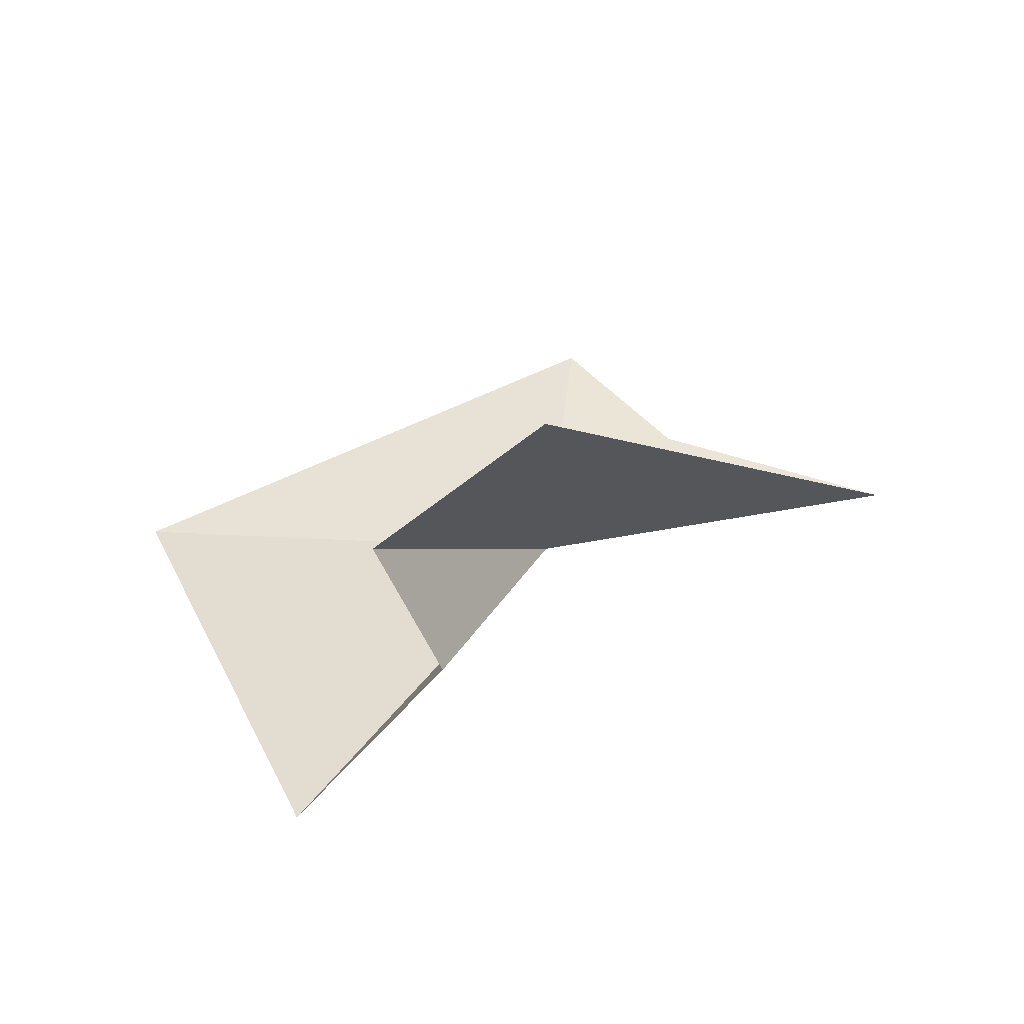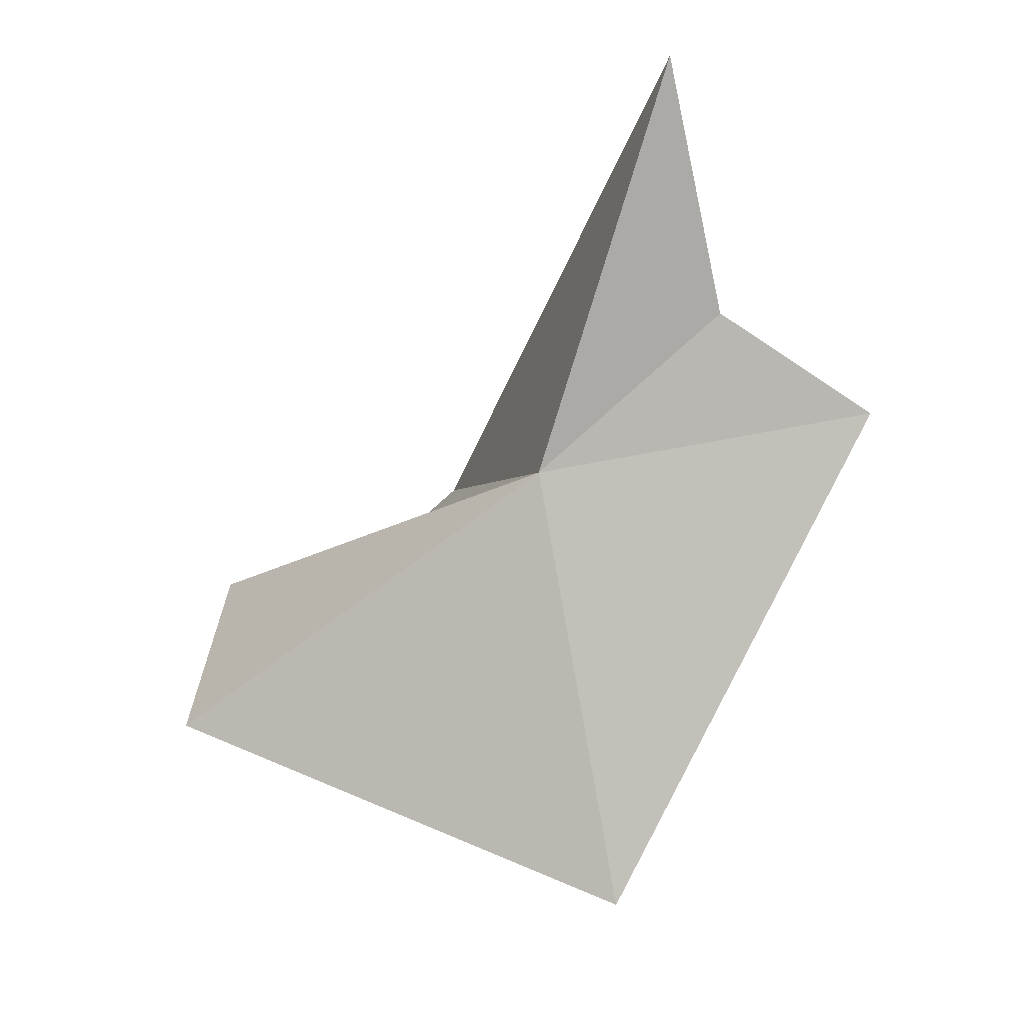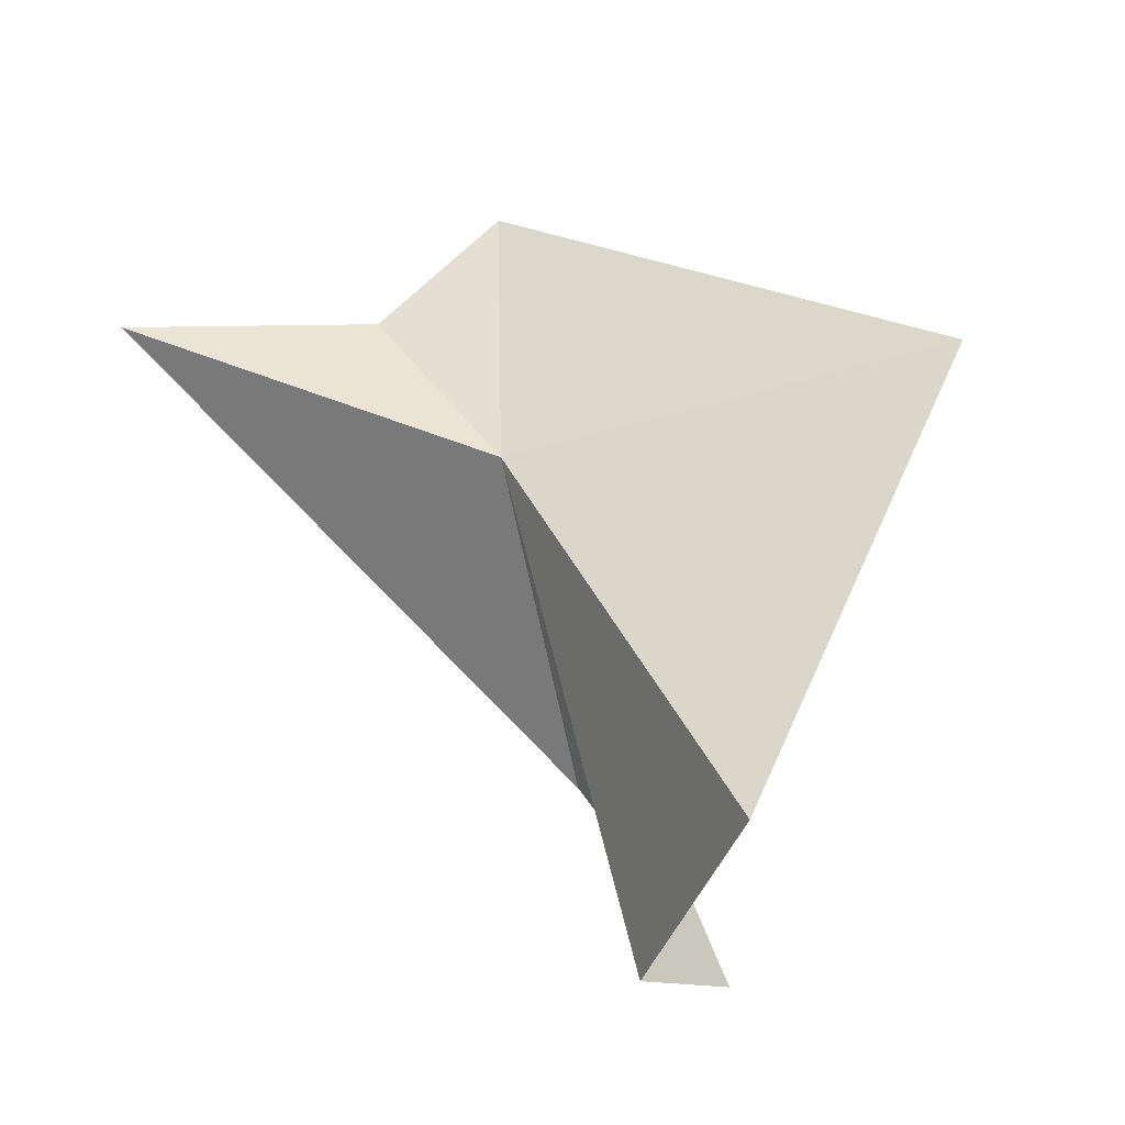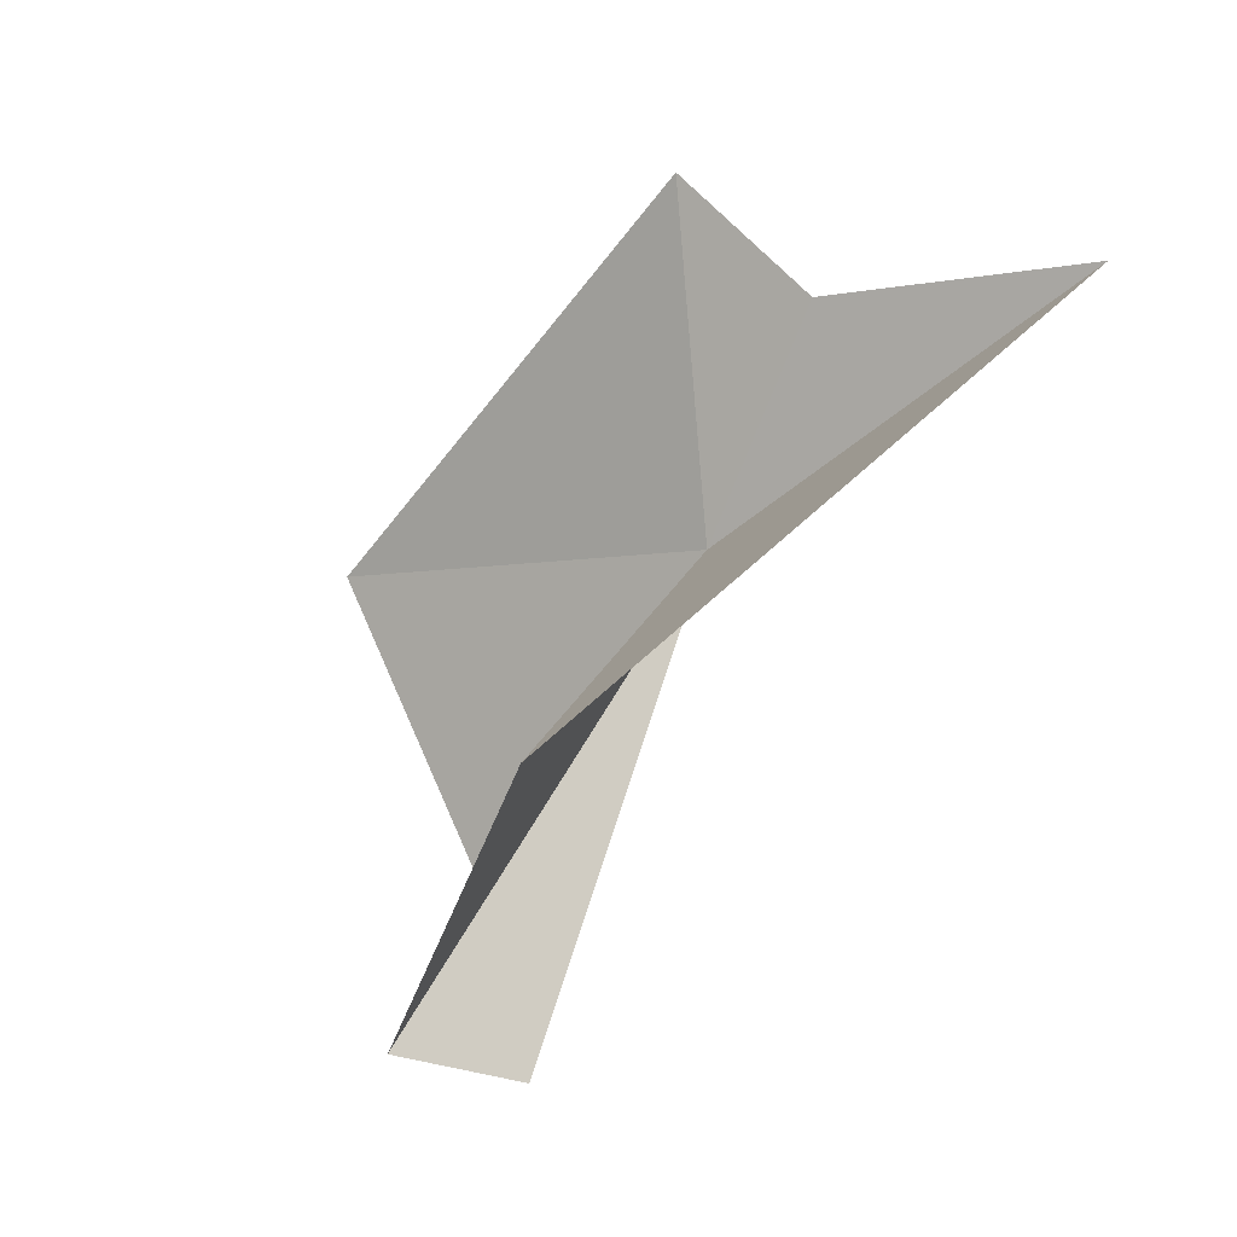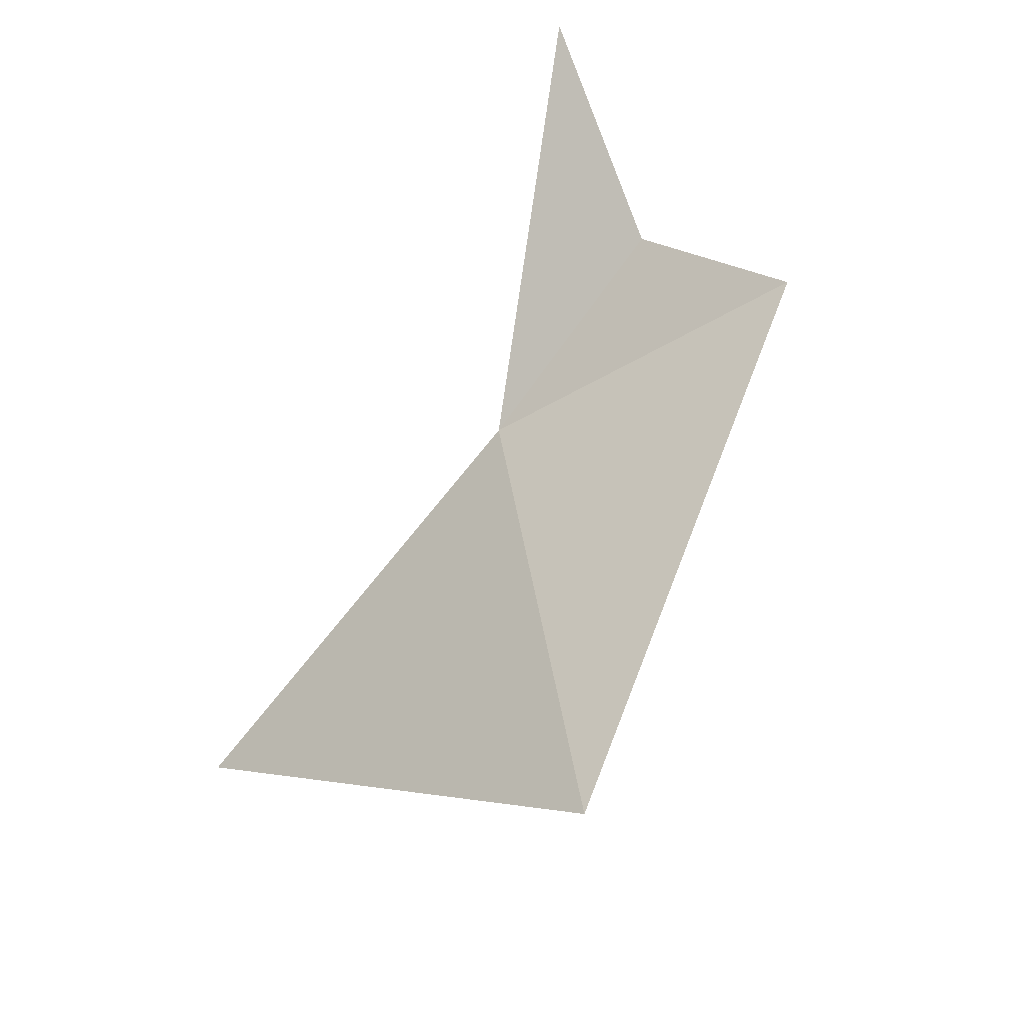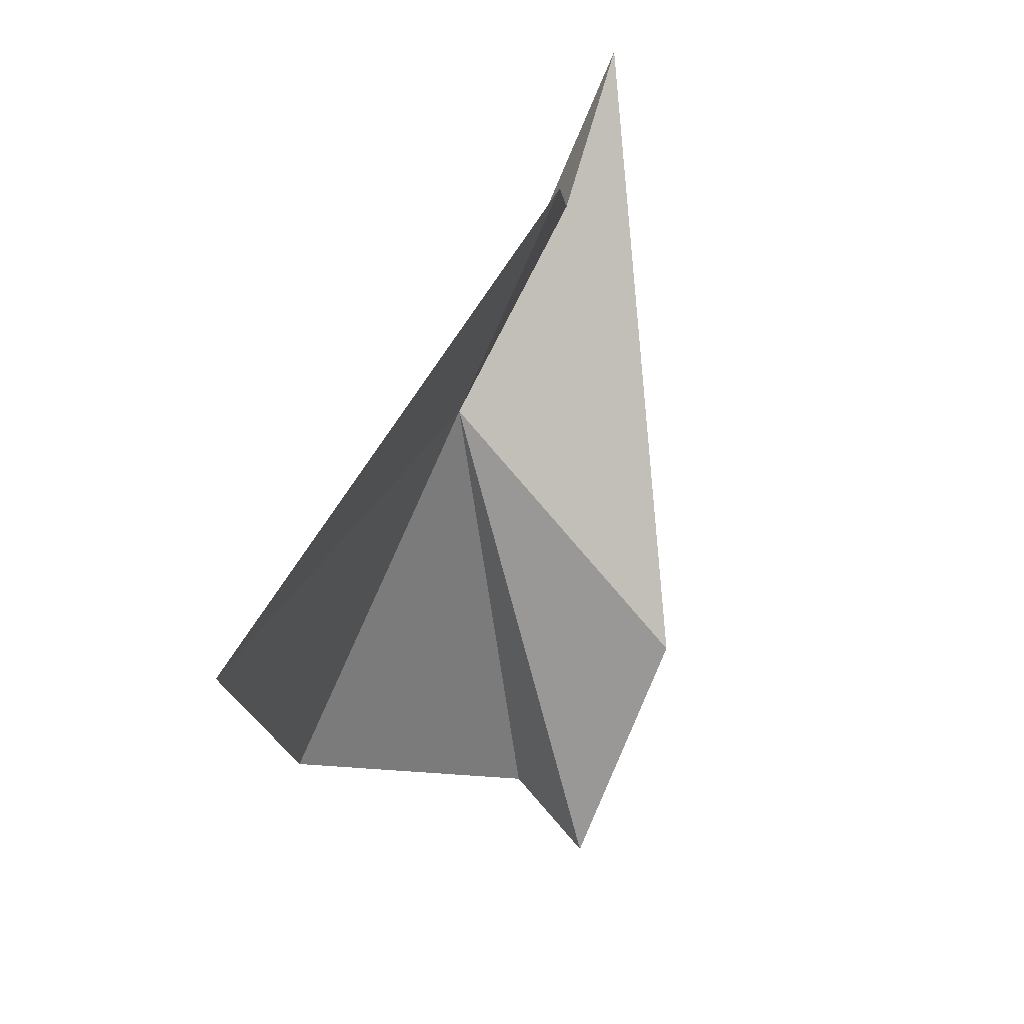
<metadata>
{"format":"obj","ext":"obj","renderer":"f3d","projection":"perspective","resolution":1024,"background":"white","views":[{"elev":-63.9,"azim":-81.6,"up":"+Y"},{"elev":-7.8,"azim":118.0,"up":"+Z"},{"elev":-24.0,"azim":113.7,"up":"+Y"},{"elev":-16.5,"azim":-45.5,"up":"+Y"},{"elev":-33.0,"azim":138.2,"up":"+Z"},{"elev":50.4,"azim":-143.2,"up":"+Y"}]}
</metadata>
<code>
v 12.99 17.22 7.59
v 10.58 8.876 6.209
v 8.524 9.178 5.465
v 8.524 12.95 8.144
v 14.4 20.47 14.31
v 11.45 22.87 8.423
v 12.01 18.23 -3.942e-07
v 12.55 20.56 10.21
v 13.77 10.19 3.206
f 1 3 2
f 1 4 3
f 1 5 4
f 1 7 6
f 1 6 8
f 1 8 5
f 1 2 9
f 1 9 7

</code>
